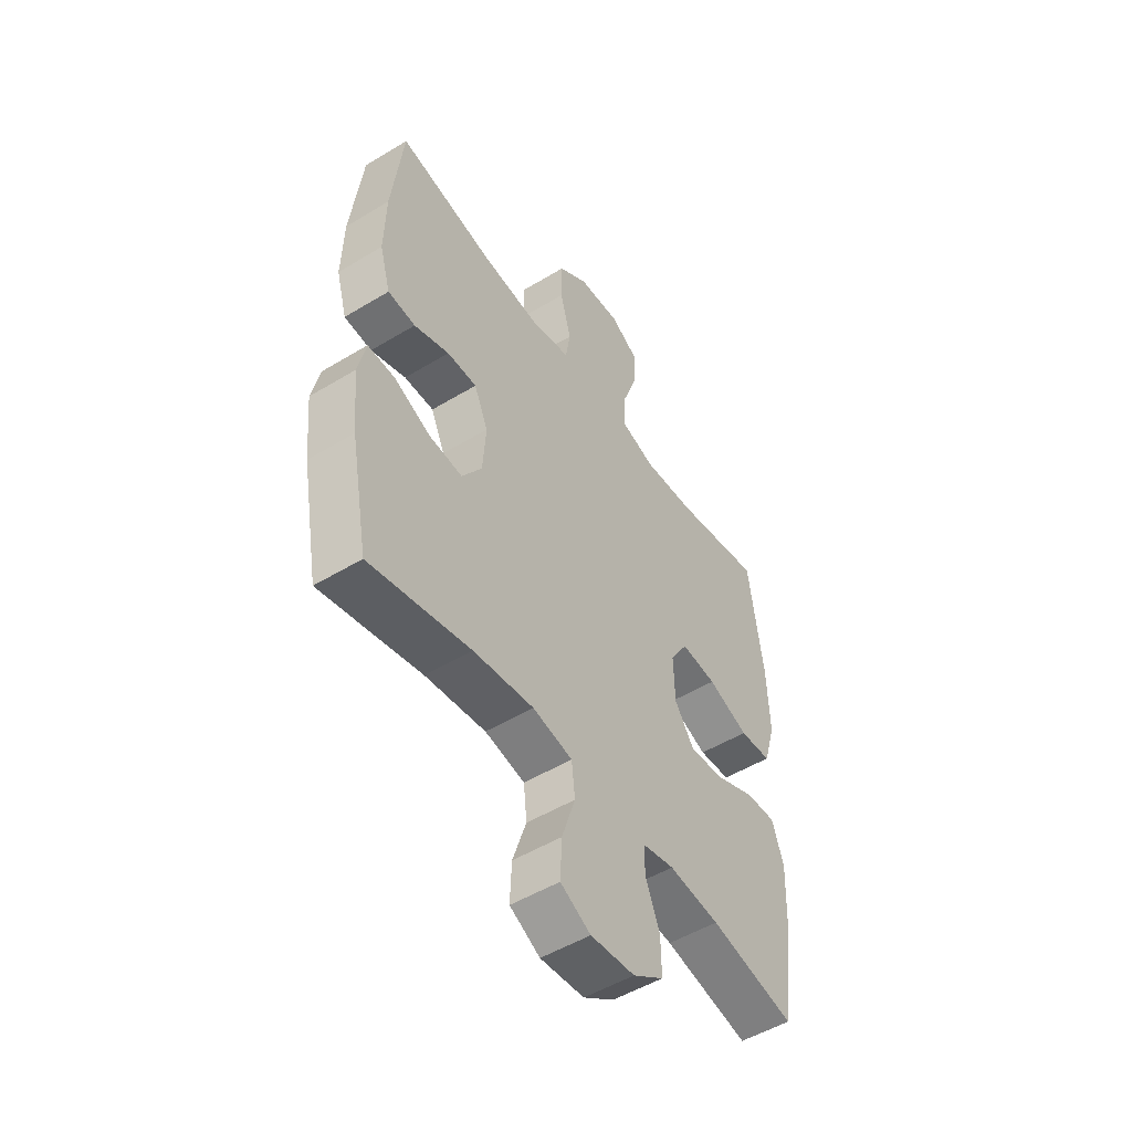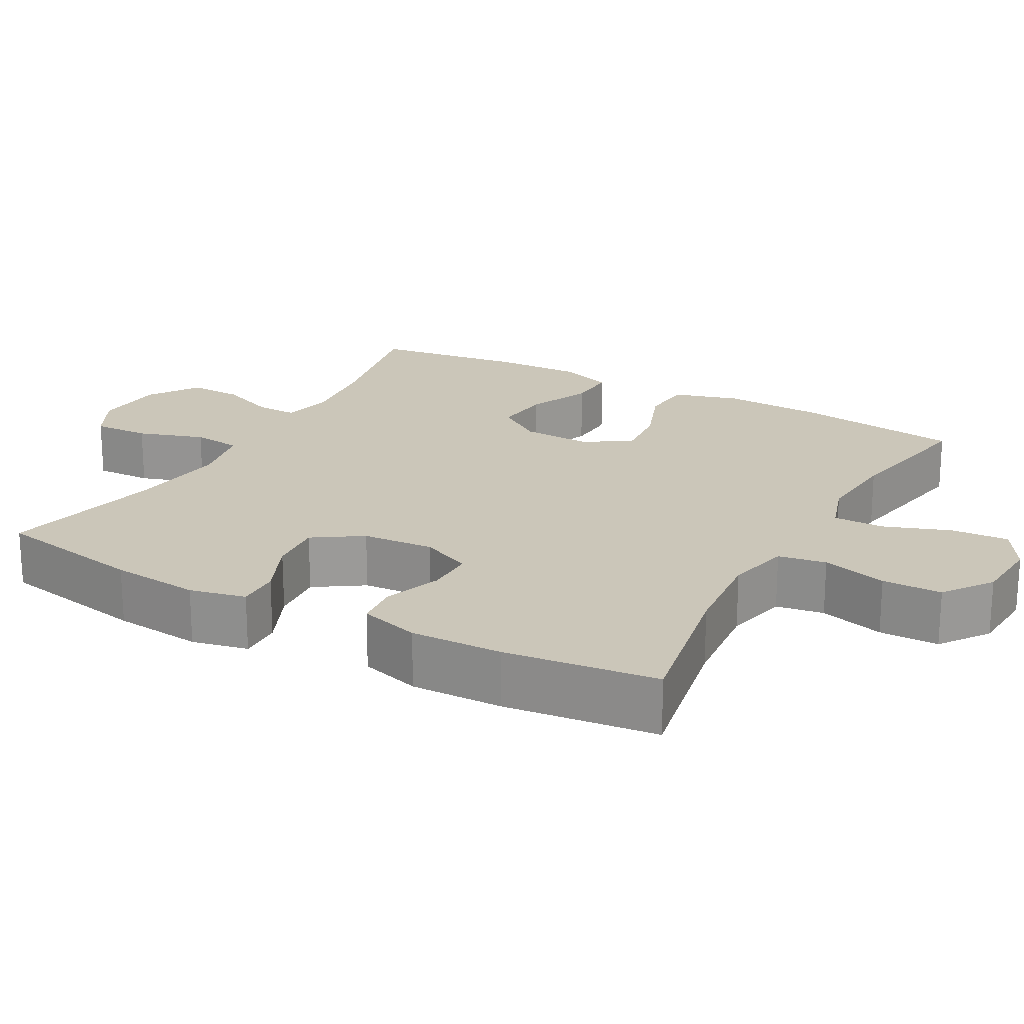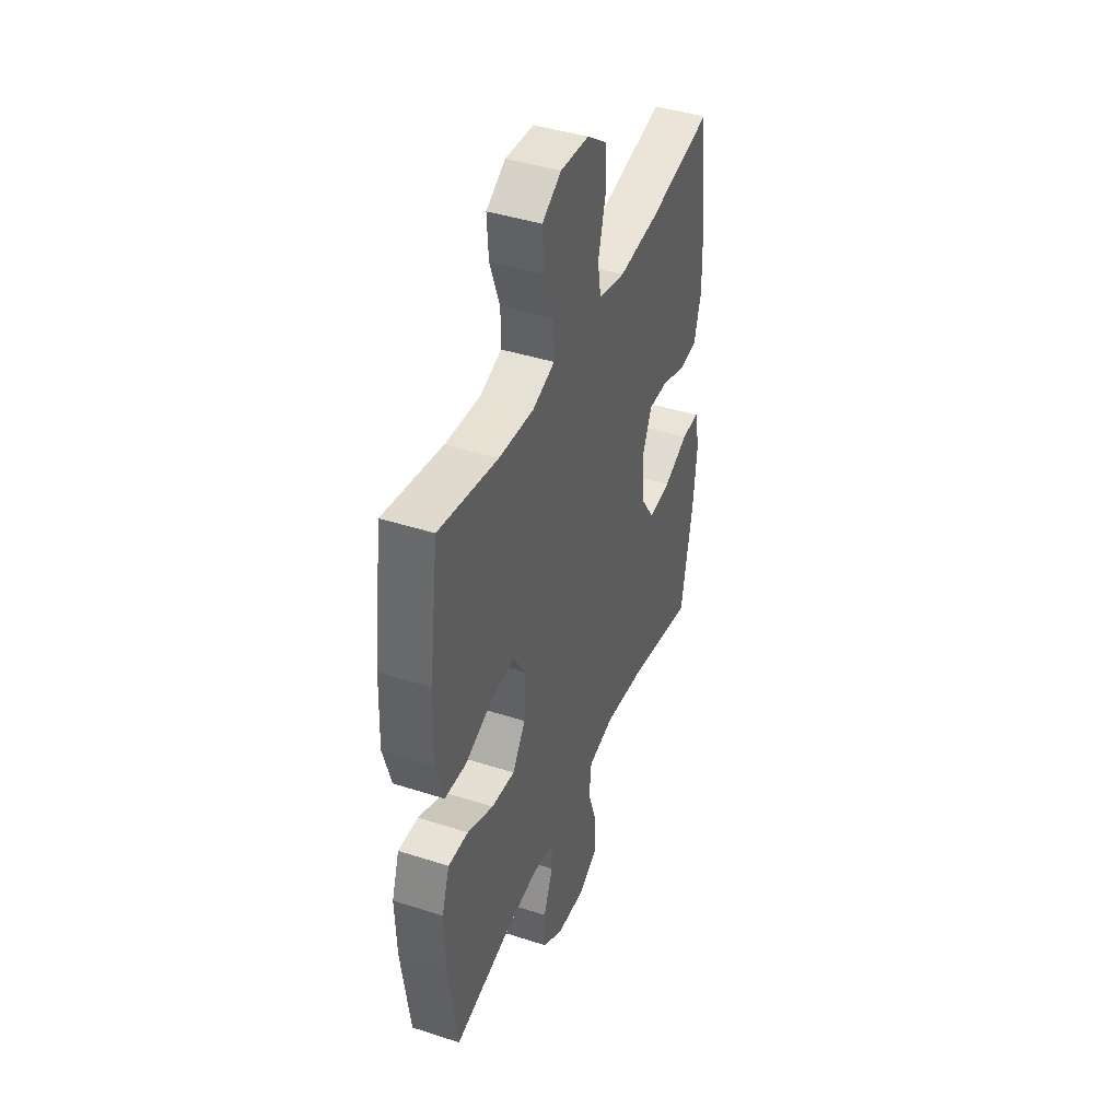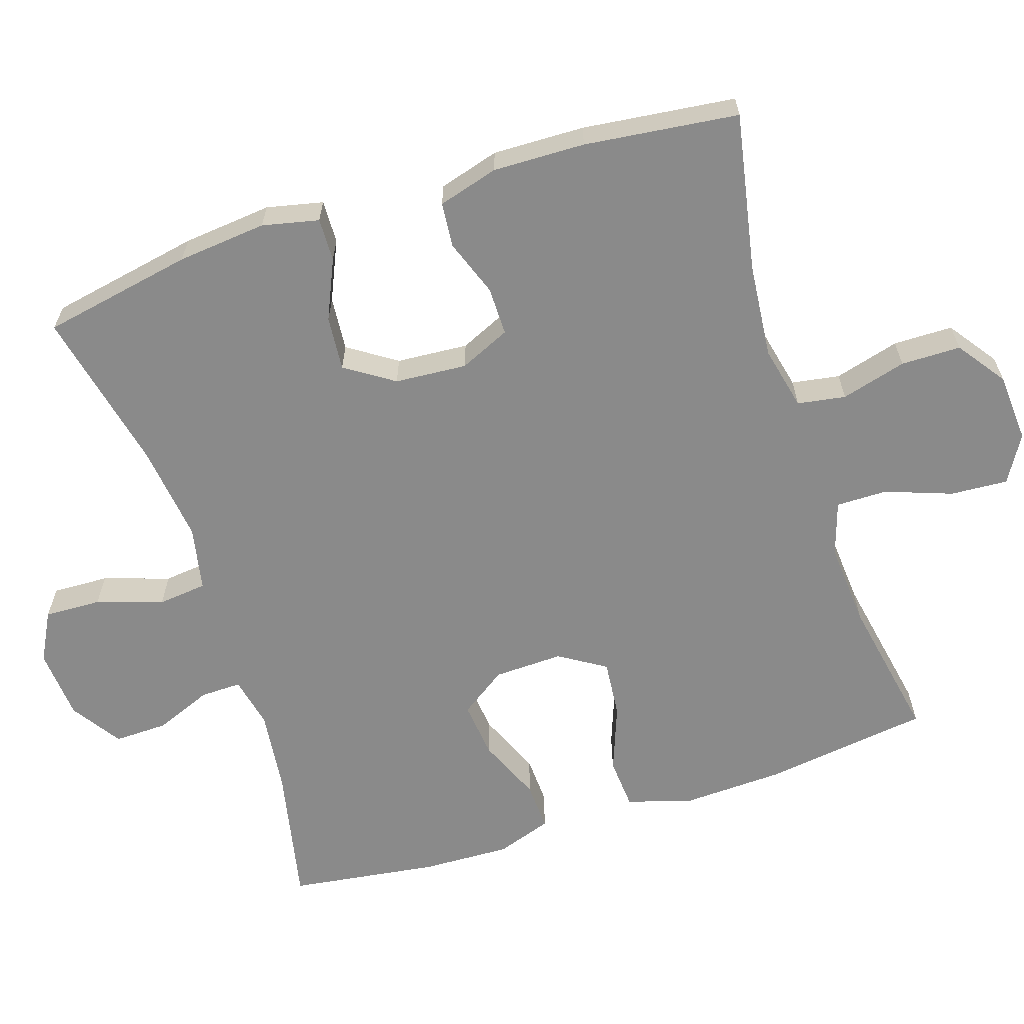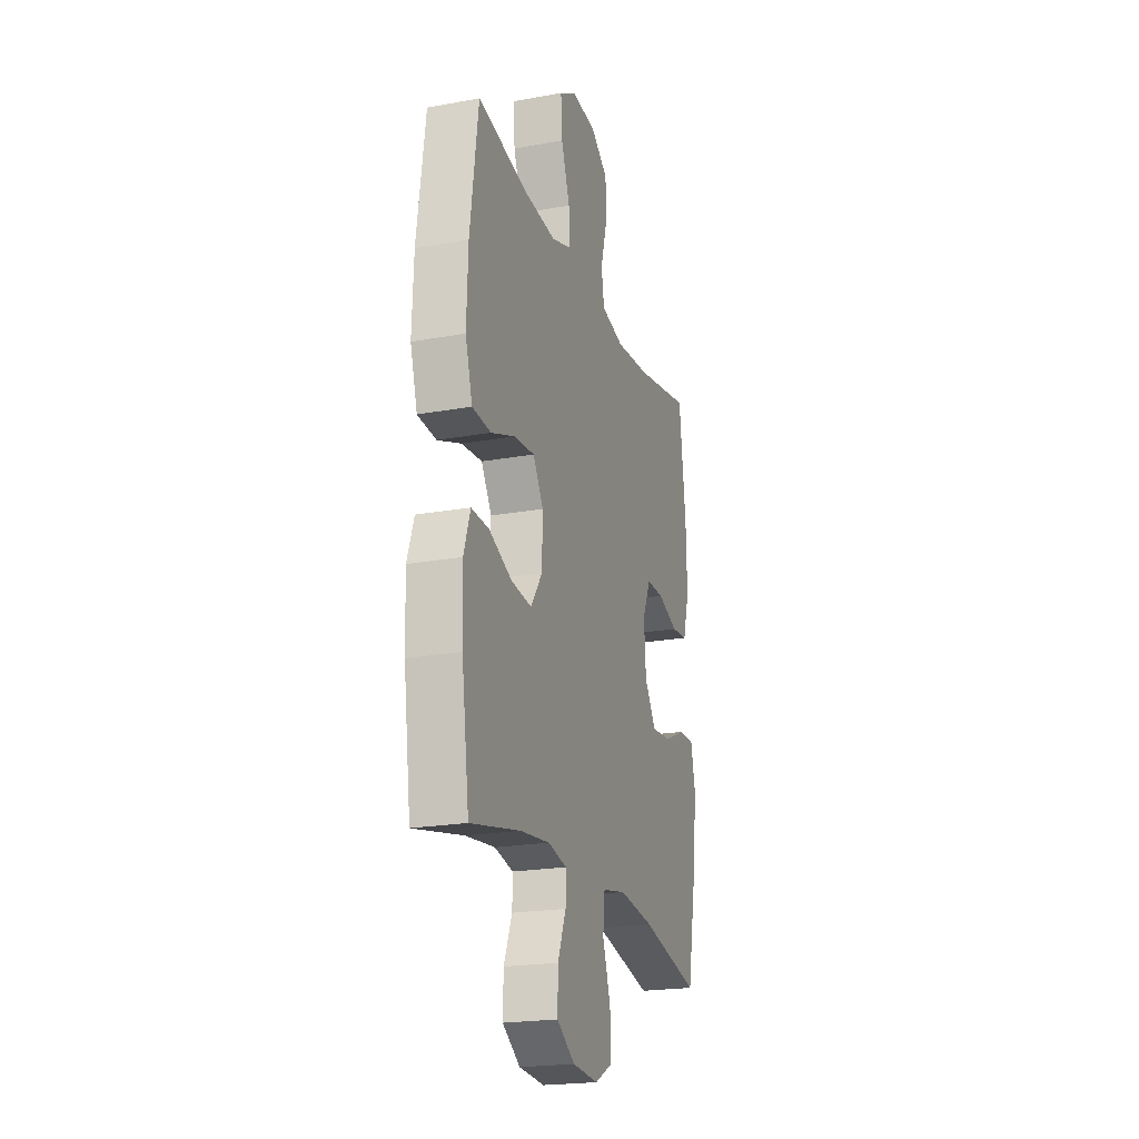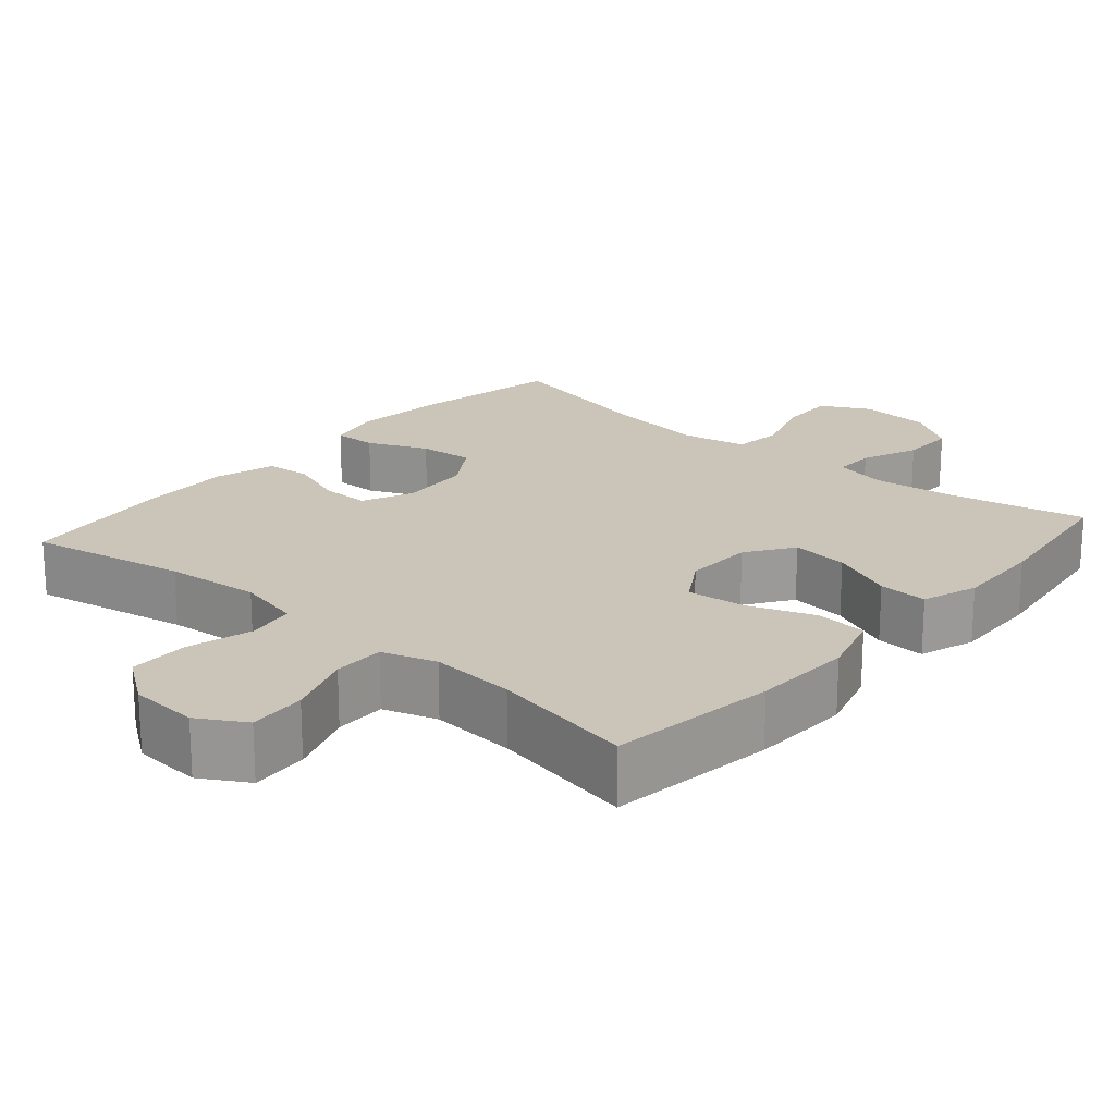
<metadata>
{"format":"obj","ext":"obj","renderer":"f3d","projection":"perspective","resolution":1024,"background":"white","views":[{"elev":-50.9,"azim":-56.5,"up":"+Z"},{"elev":21.0,"azim":-61.0,"up":"+Y"},{"elev":42.1,"azim":111.2,"up":"+Z"},{"elev":-63.5,"azim":-72.0,"up":"+Y"},{"elev":-21.4,"azim":107.9,"up":"+Z"},{"elev":20.4,"azim":41.0,"up":"+Y"}]}
</metadata>
<code>
o path626_path626.001
v -0.2808 0.0375 -0.4572
v -0.1456 0.0375 -0.4401
v -0.05611 0.0375 -0.4581
v -0.04874 0.0375 -0.5259
v -0.07896 0.0375 -0.6173
v -0.08208 0.0375 -0.6957
v -0.01435 0.0375 -0.7316
v 0.08434 0.0375 -0.7237
v 0.1532 0.0375 -0.678
v 0.1517 0.0375 -0.604
v 0.1201 0.0375 -0.5252
v 0.119 0.0375 -0.4686
v 0.1908 0.0375 -0.4534
v 0.3043 0.0375 -0.4668
v 0.4957 0.0375 -0.5072
v 0.5244 0.0375 -0.3011
v 0.5289 0.0375 -0.1792
v 0.5031 0.0375 -0.1028
v 0.4355 0.0375 -0.1058
v 0.3477 0.0375 -0.1435
v 0.2691 0.0375 -0.1519
v 0.225 0.0375 -0.08767
v 0.222 0.0375 0.007763
v 0.2622 0.0375 0.07208
v 0.3418 0.0375 0.06442
v 0.4338 0.0375 0.02985
v 0.5053 0.0375 0.03492
v 0.5323 0.0375 0.1254
v 0.5271 0.0375 0.2637
v 0.4957 0.0375 0.4948
v 0.2976 0.0375 0.4577
v 0.18 0.0375 0.4489
v 0.1054 0.0375 0.4734
v 0.1059 0.0375 0.544
v 0.1393 0.0375 0.6361
v 0.1445 0.0375 0.7153
v 0.08018 0.0375 0.7536
v -0.01488 0.0375 0.7474
v -0.08213 0.0375 0.6992
v -0.08293 0.0375 0.6164
v -0.05832 0.0375 0.526
v -0.06927 0.0375 0.4595
v -0.1576 0.0375 0.4396
v -0.2888 0.0375 0.4524
v -0.506 0.0375 0.4948
v -0.5312 0.0375 0.2823
v -0.5346 0.0375 0.155
v -0.5104 0.0375 0.07147
v -0.4485 0.0375 0.06572
v -0.3699 0.0375 0.09439
v -0.3031 0.0375 0.09465
v -0.2717 0.0375 0.0245
v -0.279 0.0375 -0.07495
v -0.3234 0.0375 -0.1418
v -0.3987 0.0375 -0.1352
v -0.4806 0.0375 -0.09874
v -0.5405 0.0375 -0.09706
v -0.5579 0.0375 -0.1751
v -0.5455 0.0375 -0.2987
v -0.506 0.0375 -0.5072
v -0.2808 -0.0375 -0.4572
v -0.1456 -0.0375 -0.4401
v -0.05611 -0.0375 -0.4581
v -0.04874 -0.0375 -0.5259
v -0.07896 -0.0375 -0.6173
v -0.08208 -0.0375 -0.6957
v -0.01435 -0.0375 -0.7316
v 0.08434 -0.0375 -0.7237
v 0.1532 -0.0375 -0.678
v 0.1517 -0.0375 -0.604
v 0.1201 -0.0375 -0.5252
v 0.119 -0.0375 -0.4686
v 0.1908 -0.0375 -0.4534
v 0.3043 -0.0375 -0.4668
v 0.4957 -0.0375 -0.5072
v 0.5244 -0.0375 -0.3011
v 0.5289 -0.0375 -0.1792
v 0.5031 -0.0375 -0.1028
v 0.4355 -0.0375 -0.1058
v 0.3477 -0.0375 -0.1435
v 0.2691 -0.0375 -0.1519
v 0.225 -0.0375 -0.08767
v 0.222 -0.0375 0.007763
v 0.2622 -0.0375 0.07208
v 0.3418 -0.0375 0.06442
v 0.4338 -0.0375 0.02985
v 0.5053 -0.0375 0.03492
v 0.5323 -0.0375 0.1254
v 0.5271 -0.0375 0.2637
v 0.4957 -0.0375 0.4948
v 0.2976 -0.0375 0.4577
v 0.18 -0.0375 0.4489
v 0.1054 -0.0375 0.4734
v 0.1059 -0.0375 0.544
v 0.1393 -0.0375 0.6361
v 0.1445 -0.0375 0.7153
v 0.08018 -0.0375 0.7536
v -0.01488 -0.0375 0.7474
v -0.08213 -0.0375 0.6992
v -0.08293 -0.0375 0.6164
v -0.05832 -0.0375 0.526
v -0.06927 -0.0375 0.4595
v -0.1576 -0.0375 0.4396
v -0.2888 -0.0375 0.4524
v -0.506 -0.0375 0.4948
v -0.5312 -0.0375 0.2823
v -0.5346 -0.0375 0.155
v -0.5104 -0.0375 0.07147
v -0.4485 -0.0375 0.06572
v -0.3699 -0.0375 0.09439
v -0.3031 -0.0375 0.09465
v -0.2717 -0.0375 0.0245
v -0.279 -0.0375 -0.07495
v -0.3234 -0.0375 -0.1418
v -0.3987 -0.0375 -0.1352
v -0.4806 -0.0375 -0.09874
v -0.5405 -0.0375 -0.09706
v -0.5579 -0.0375 -0.1751
v -0.5455 -0.0375 -0.2987
v -0.506 -0.0375 -0.5072
v 0.5053 0.0375 0.03492
v 0.5053 0.0375 0.03492
v 0.5323 0.0375 0.1254
v 0.5271 0.0375 0.2637
v 0.5244 0.0375 -0.3011
v 0.5289 0.0375 -0.1792
v 0.5031 0.0375 -0.1028
v 0.5031 0.0375 -0.1028
v 0.4957 0.0375 -0.5072
v 0.4957 0.0375 -0.5072
v 0.4338 0.0375 0.02985
v 0.4355 0.0375 -0.1058
v 0.4957 0.0375 0.4948
v 0.4957 0.0375 0.4948
v 0.3477 0.0375 -0.1435
v 0.3418 0.0375 0.06442
v 0.3043 0.0375 -0.4668
v 0.2976 0.0375 0.4577
v 0.2691 0.0375 -0.1519
v 0.2691 0.0375 -0.1519
v 0.2622 0.0375 0.07208
v 0.2622 0.0375 0.07208
v 0.1908 0.0375 -0.4534
v 0.18 0.0375 0.4489
v 0.225 0.0375 -0.08767
v 0.222 0.0375 0.007763
v 0.119 0.0375 -0.4686
v 0.119 0.0375 -0.4686
v 0.1054 0.0375 0.4734
v 0.1054 0.0375 0.4734
v 0.08434 0.0375 -0.7237
v 0.1532 0.0375 -0.678
v 0.1517 0.0375 -0.604
v 0.1201 0.0375 -0.5252
v 0.1393 0.0375 0.6361
v 0.1445 0.0375 0.7153
v 0.1445 0.0375 0.7153
v 0.08018 0.0375 0.7536
v 0.1059 0.0375 0.544
v -0.01435 0.0375 -0.7316
v -0.01488 0.0375 0.7474
v -0.08208 0.0375 -0.6957
v -0.08208 0.0375 -0.6957
v -0.08213 0.0375 0.6992
v -0.07896 0.0375 -0.6173
v -0.04874 0.0375 -0.5259
v -0.05611 0.0375 -0.4581
v -0.05611 0.0375 -0.4581
v -0.1456 0.0375 -0.4401
v -0.05832 0.0375 0.526
v -0.06927 0.0375 0.4595
v -0.06927 0.0375 0.4595
v -0.08293 0.0375 0.6164
v -0.1576 0.0375 0.4396
v -0.2808 0.0375 -0.4572
v -0.2888 0.0375 0.4524
v -0.2717 0.0375 0.0245
v -0.279 0.0375 -0.07495
v -0.3031 0.0375 0.09465
v -0.3031 0.0375 0.09465
v -0.3234 0.0375 -0.1418
v -0.3234 0.0375 -0.1418
v -0.3699 0.0375 0.09439
v -0.3987 0.0375 -0.1352
v -0.4485 0.0375 0.06572
v -0.4806 0.0375 -0.09874
v -0.5104 0.0375 0.07147
v -0.5104 0.0375 0.07147
v -0.506 0.0375 -0.5072
v -0.506 0.0375 -0.5072
v -0.5405 0.0375 -0.09706
v -0.5405 0.0375 -0.09706
v -0.506 0.0375 0.4948
v -0.506 0.0375 0.4948
v -0.5346 0.0375 0.155
v -0.5312 0.0375 0.2823
v -0.5455 0.0375 -0.2987
v -0.5579 0.0375 -0.1751
v 0.5053 -0.0375 0.03492
v 0.5053 -0.0375 0.03492
v 0.5323 -0.0375 0.1254
v 0.5271 -0.0375 0.2637
v 0.5244 -0.0375 -0.3011
v 0.5289 -0.0375 -0.1792
v 0.5031 -0.0375 -0.1028
v 0.5031 -0.0375 -0.1028
v 0.4957 -0.0375 -0.5072
v 0.4957 -0.0375 -0.5072
v 0.4338 -0.0375 0.02985
v 0.4355 -0.0375 -0.1058
v 0.4957 -0.0375 0.4948
v 0.4957 -0.0375 0.4948
v 0.3477 -0.0375 -0.1435
v 0.3418 -0.0375 0.06442
v 0.3043 -0.0375 -0.4668
v 0.2976 -0.0375 0.4577
v 0.2691 -0.0375 -0.1519
v 0.2691 -0.0375 -0.1519
v 0.2622 -0.0375 0.07208
v 0.2622 -0.0375 0.07208
v 0.1908 -0.0375 -0.4534
v 0.18 -0.0375 0.4489
v 0.225 -0.0375 -0.08767
v 0.222 -0.0375 0.007763
v 0.119 -0.0375 -0.4686
v 0.119 -0.0375 -0.4686
v 0.1054 -0.0375 0.4734
v 0.1054 -0.0375 0.4734
v 0.08434 -0.0375 -0.7237
v 0.1532 -0.0375 -0.678
v 0.1517 -0.0375 -0.604
v 0.1201 -0.0375 -0.5252
v 0.1393 -0.0375 0.6361
v 0.1445 -0.0375 0.7153
v 0.1445 -0.0375 0.7153
v 0.08018 -0.0375 0.7536
v 0.1059 -0.0375 0.544
v -0.01435 -0.0375 -0.7316
v -0.01488 -0.0375 0.7474
v -0.08208 -0.0375 -0.6957
v -0.08208 -0.0375 -0.6957
v -0.08213 -0.0375 0.6992
v -0.07896 -0.0375 -0.6173
v -0.04874 -0.0375 -0.5259
v -0.05611 -0.0375 -0.4581
v -0.05611 -0.0375 -0.4581
v -0.1456 -0.0375 -0.4401
v -0.05832 -0.0375 0.526
v -0.06927 -0.0375 0.4595
v -0.06927 -0.0375 0.4595
v -0.08293 -0.0375 0.6164
v -0.1576 -0.0375 0.4396
v -0.2808 -0.0375 -0.4572
v -0.2888 -0.0375 0.4524
v -0.2717 -0.0375 0.0245
v -0.279 -0.0375 -0.07495
v -0.3031 -0.0375 0.09465
v -0.3031 -0.0375 0.09465
v -0.3234 -0.0375 -0.1418
v -0.3234 -0.0375 -0.1418
v -0.3699 -0.0375 0.09439
v -0.3987 -0.0375 -0.1352
v -0.4485 -0.0375 0.06572
v -0.4806 -0.0375 -0.09874
v -0.5104 -0.0375 0.07147
v -0.5104 -0.0375 0.07147
v -0.506 -0.0375 -0.5072
v -0.506 -0.0375 -0.5072
v -0.5405 -0.0375 -0.09706
v -0.5405 -0.0375 -0.09706
v -0.506 -0.0375 0.4948
v -0.506 -0.0375 0.4948
v -0.5346 -0.0375 0.155
v -0.5312 -0.0375 0.2823
v -0.5455 -0.0375 -0.2987
v -0.5579 -0.0375 -0.1751
f 225 221 217
f 256 223 224
f 231 243 229
f 264 276 262
f 254 261 257
f 216 214 202
f 243 232 244
f 231 229 230
f 249 224 219
f 249 219 227
f 213 204 210
f 216 202 211
f 273 261 274
f 265 263 273
f 215 217 221
f 253 259 275
f 274 261 254
f 256 224 255
f 245 244 225
f 254 257 252
f 210 204 205
f 257 255 249
f 261 273 263
f 256 245 223
f 227 219 222
f 247 245 256
f 240 238 243
f 201 214 209
f 203 215 207
f 232 243 231
f 222 219 216
f 274 254 271
f 276 275 262
f 251 233 239
f 227 237 248
f 223 225 217
f 262 275 259
f 217 215 213
f 269 276 264
f 253 247 259
f 267 253 275
f 245 225 223
f 255 224 249
f 201 209 199
f 249 227 248
f 236 233 234
f 251 239 242
f 252 257 249
f 259 247 256
f 213 203 204
f 203 213 215
f 233 236 239
f 233 251 237
f 225 244 232
f 202 214 201
f 219 214 216
f 248 237 251
f 238 229 243
f 122 28 88 200
f 28 29 89 88
f 16 17 77 76
f 17 128 206 77
f 130 16 76 208
f 26 27 87 86
f 18 19 79 78
f 29 134 212 89
f 19 20 80 79
f 25 26 86 85
f 14 15 75 74
f 30 31 91 90
f 20 140 218 80
f 142 25 85 220
f 13 14 74 73
f 31 32 92 91
f 21 22 82 81
f 23 24 84 83
f 22 23 83 82
f 148 13 73 226
f 32 150 228 92
f 8 9 69 68
f 9 10 70 69
f 10 11 71 70
f 35 157 235 95
f 36 37 97 96
f 34 35 95 94
f 11 12 72 71
f 33 34 94 93
f 7 8 68 67
f 37 38 98 97
f 163 7 67 241
f 38 39 99 98
f 5 6 66 65
f 4 5 65 64
f 168 4 64 246
f 2 3 63 62
f 41 172 250 101
f 40 41 101 100
f 39 40 100 99
f 42 43 103 102
f 1 2 62 61
f 43 44 104 103
f 52 53 113 112
f 180 52 112 258
f 53 182 260 113
f 50 51 111 110
f 54 55 115 114
f 49 50 110 109
f 55 56 116 115
f 188 49 109 266
f 190 1 61 268
f 56 192 270 116
f 44 194 272 104
f 47 48 108 107
f 46 47 107 106
f 45 46 106 105
f 59 60 120 119
f 58 59 119 118
f 57 58 118 117
f 147 139 143
f 178 146 145
f 153 151 165
f 186 184 198
f 176 179 183
f 138 124 136
f 165 166 154
f 153 152 151
f 171 141 146
f 171 149 141
f 135 132 126
f 138 133 124
f 195 196 183
f 187 195 185
f 137 143 139
f 175 197 181
f 196 176 183
f 178 177 146
f 167 147 166
f 176 174 179
f 132 127 126
f 179 171 177
f 183 185 195
f 178 145 167
f 149 144 141
f 169 178 167
f 162 165 160
f 123 131 136
f 125 129 137
f 154 153 165
f 144 138 141
f 196 193 176
f 198 184 197
f 173 161 155
f 149 170 159
f 145 139 147
f 184 181 197
f 139 135 137
f 191 186 198
f 175 181 169
f 189 197 175
f 167 145 147
f 177 171 146
f 123 121 131
f 171 170 149
f 158 156 155
f 173 164 161
f 174 171 179
f 181 178 169
f 135 126 125
f 125 137 135
f 155 161 158
f 155 159 173
f 147 154 166
f 124 123 136
f 141 138 136
f 170 173 159
f 160 165 151

</code>
